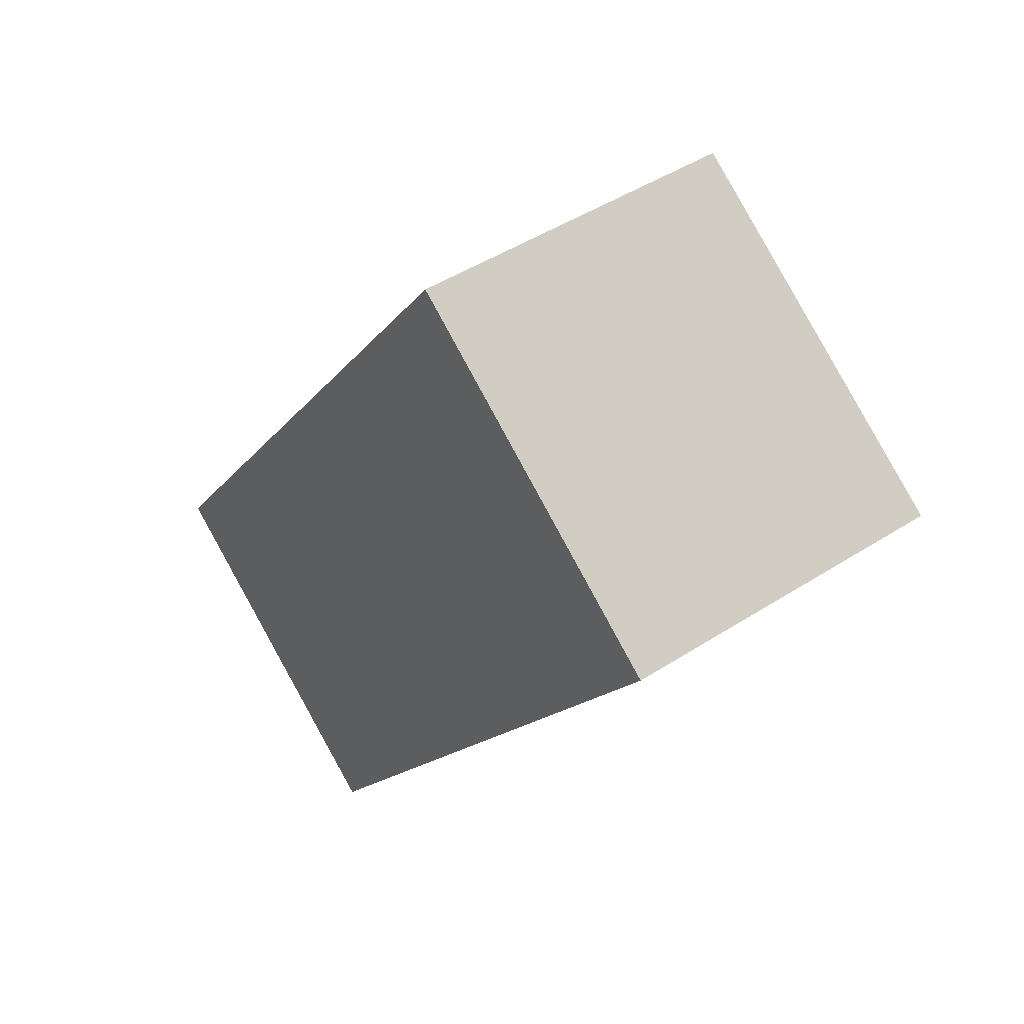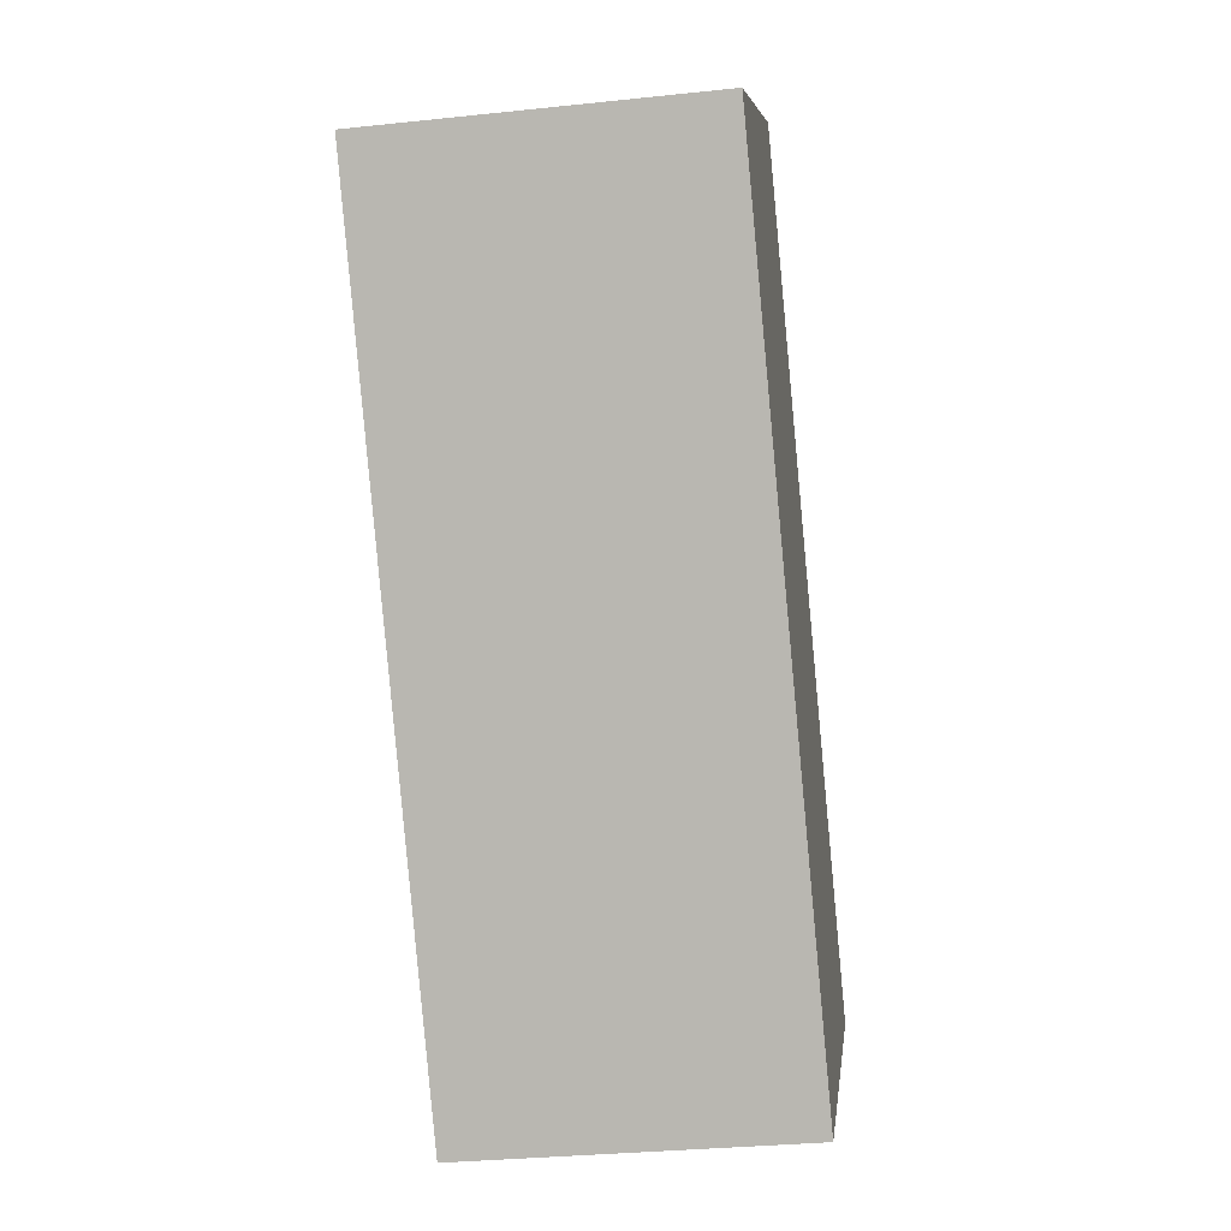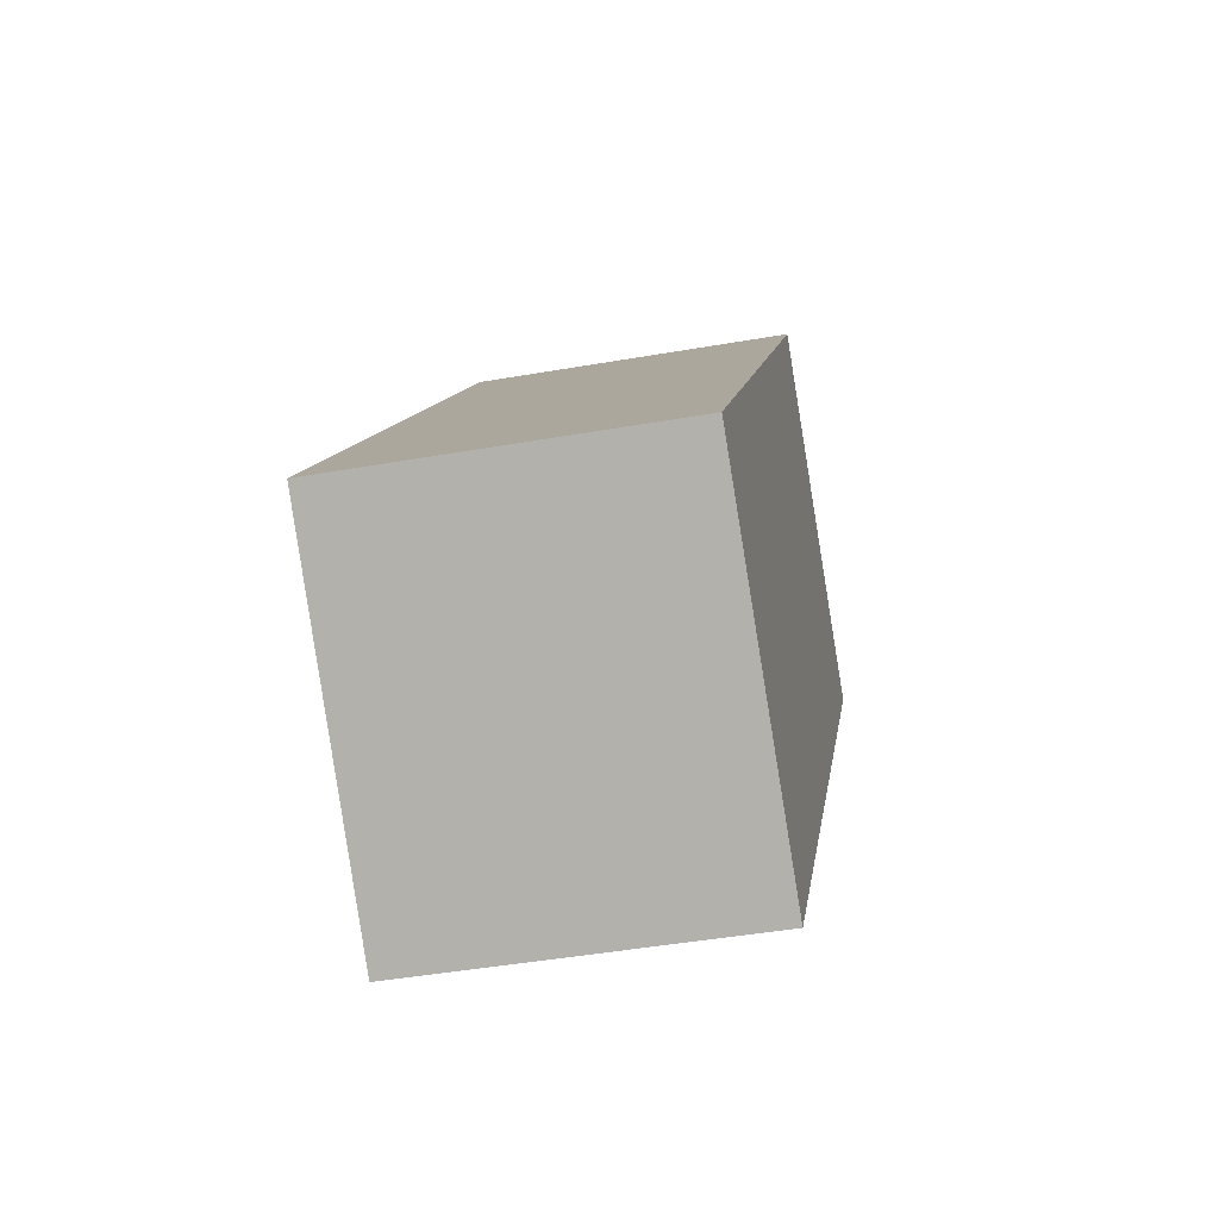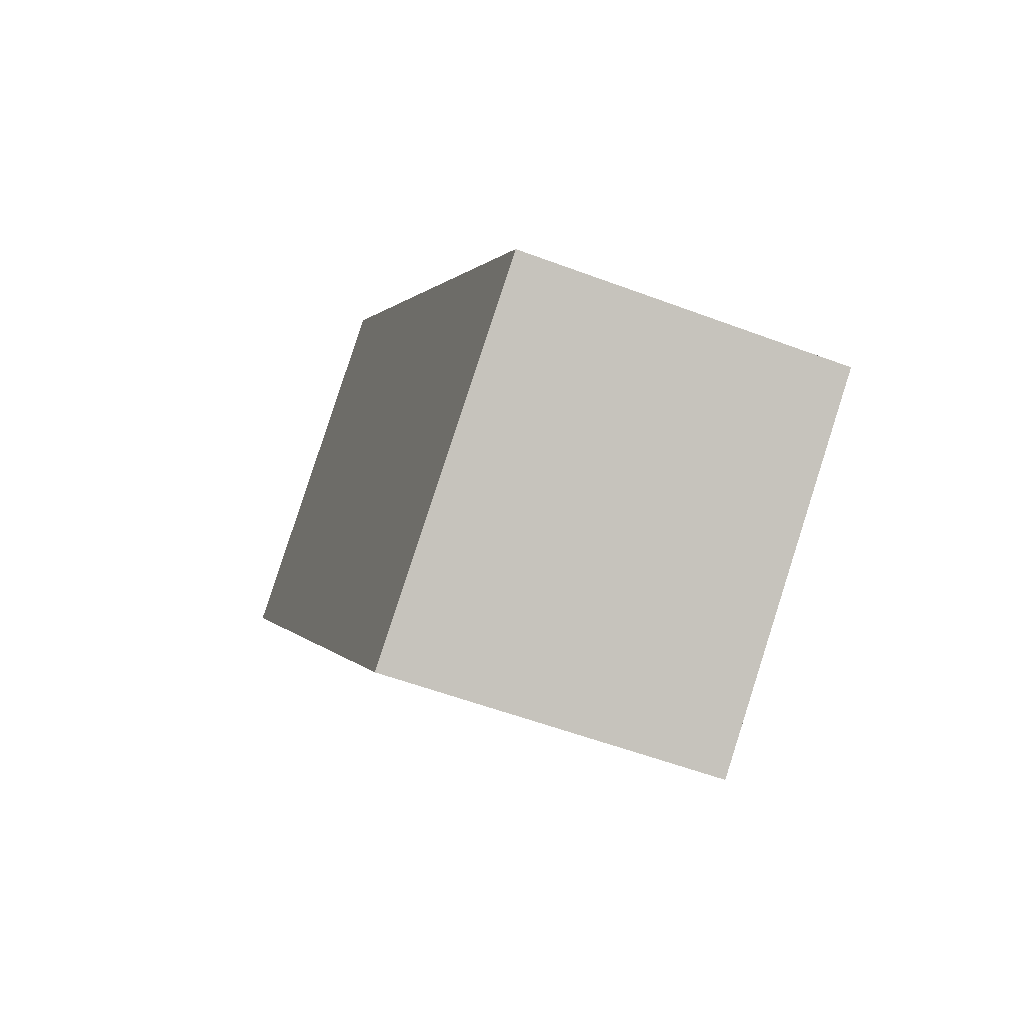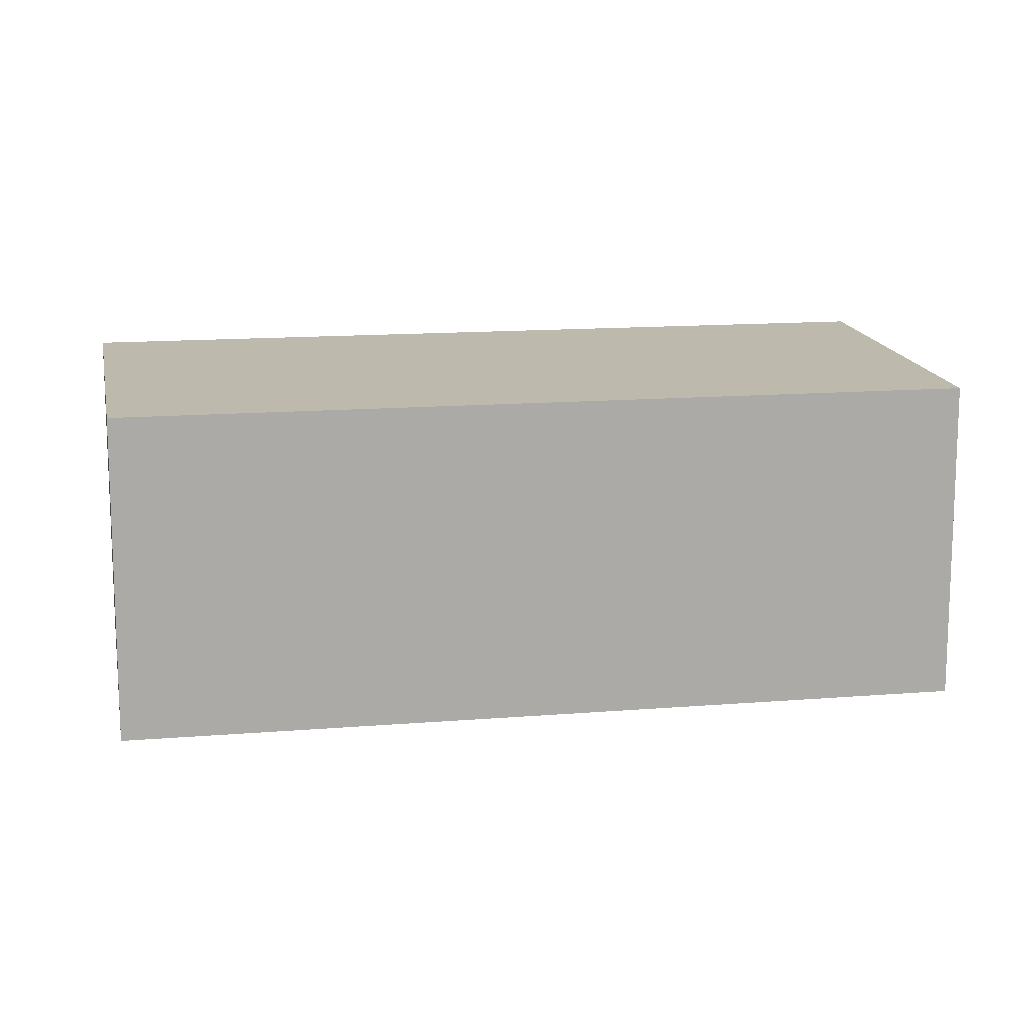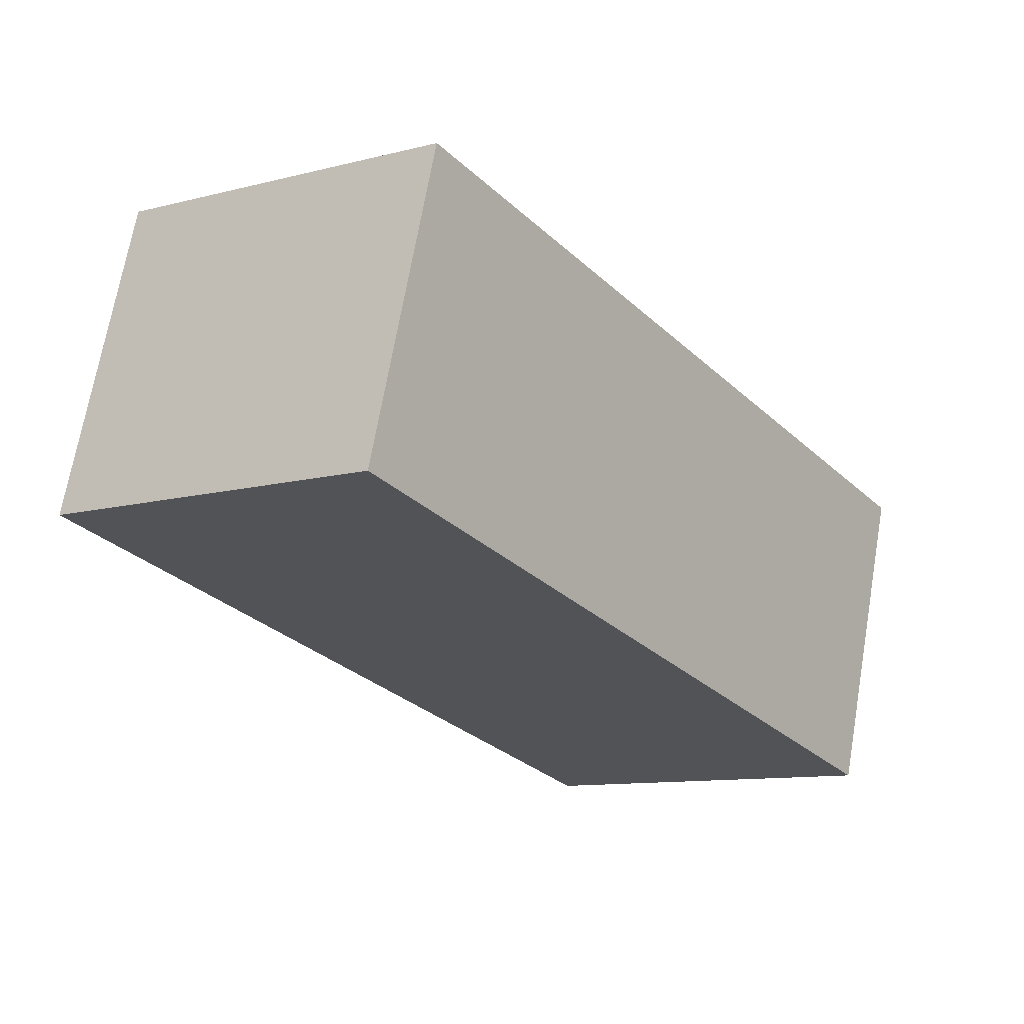
<metadata>
{"format":"obj","ext":"obj","renderer":"f3d","projection":"perspective","resolution":1024,"background":"white","views":[{"elev":45.9,"azim":-126.6,"up":"+Y"},{"elev":-30.4,"azim":-81.2,"up":"+Y"},{"elev":-44.8,"azim":101.5,"up":"+Y"},{"elev":-55.2,"azim":68.3,"up":"+Y"},{"elev":14.1,"azim":115.9,"up":"+Z"},{"elev":68.9,"azim":9.8,"up":"+Y"}]}
</metadata>
<code>
v -1219 -1871 4.685
v -1212 -1881 4.699
v -1216 -1885 4.793
v -1224 -1875 4.779
v -1219 -1882 4.789
v -1216 -1885 4.793
v -1219 -1871 4.686
v -1212 -1881 4.7
v -1221 -1872 4.714
v -1224 -1875 4.779
v -1217 -1885 4.793
v -1212 -1881 4.699
v -1217 -1885 4.793
v -1212 -1881 4.699
v -1212 -1881 4.699
v -1219 -1871 4.685
v -1219 -1871 0
v -1212 -1881 0
v -1212 -1881 4.7
v -1212 -1881 4.699
v -1212 -1881 -8.882e-16
v -1212 -1881 0
v -1217 -1885 4.793
v -1216 -1885 4.793
v -1216 -1885 8.882e-16
v -1217 -1885 0
v -1221 -1872 4.714
v -1224 -1875 4.779
v -1224 -1875 0
v -1221 -1872 0
v -1224 -1875 4.779
v -1219 -1882 4.789
v -1219 -1882 0
v -1224 -1875 0
v -1216 -1885 4.793
v -1216 -1885 4.793
v -1216 -1885 0
v -1216 -1885 8.882e-16
v -1219 -1871 4.685
v -1219 -1871 4.686
v -1219 -1871 0
v -1219 -1871 0
v -1216 -1885 4.793
v -1212 -1881 4.7
v -1212 -1881 0
v -1216 -1885 0
v -1219 -1871 4.686
v -1221 -1872 4.714
v -1221 -1872 0
v -1219 -1871 0
v -1224 -1875 4.779
v -1224 -1875 4.779
v -1224 -1875 0
v -1224 -1875 0
v -1219 -1882 4.789
v -1217 -1885 4.793
v -1217 -1885 0
v -1219 -1882 0
v -1212 -1881 4.699
v -1212 -1881 4.699
v -1212 -1881 0
v -1212 -1881 -8.882e-16
v -1219 -1871 0
v -1212 -1881 0
v -1216 -1885 0
v -1224 -1875 0
f 11 6 3 13
f 10 4 9
f 14 2 8 12
f 12 8 6 11
f 11 5 10 9 7 12
f 13 5 11
f 12 7 1 14
f 16 17 18 15
f 20 21 22 19
f 24 25 26 23
f 28 29 30 27
f 32 33 34 31
f 36 37 38 35
f 40 41 42 39
f 44 45 46 43
f 48 49 50 47
f 52 53 54 51
f 56 57 58 55
f 60 61 62 59
f 64 65 66 63

</code>
